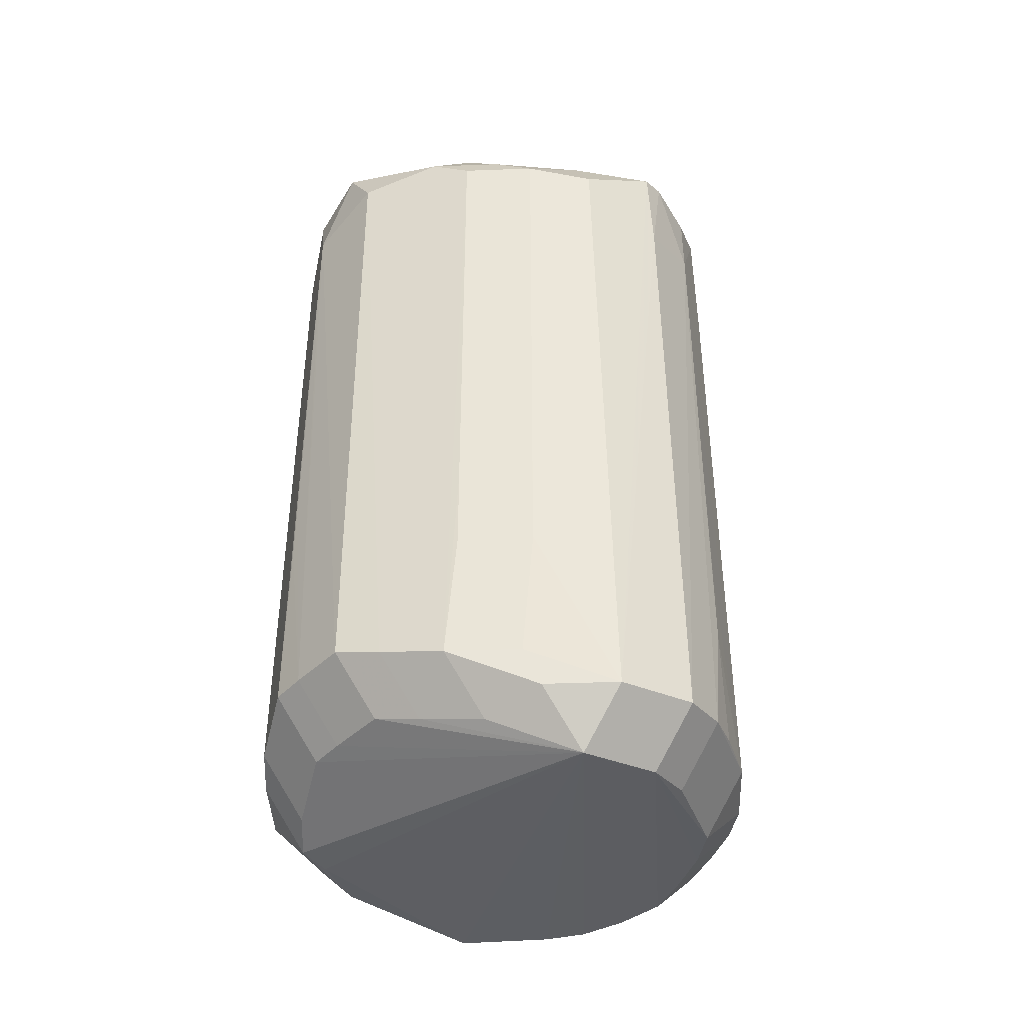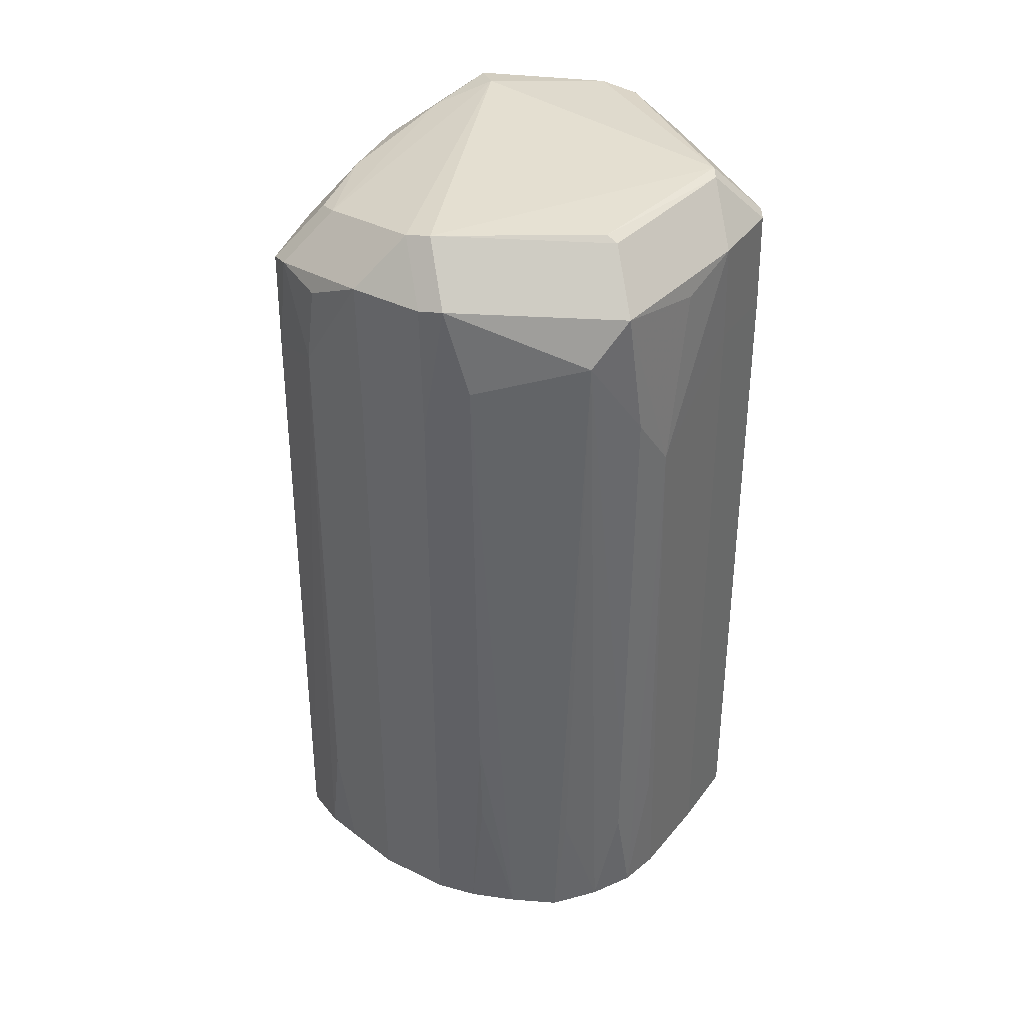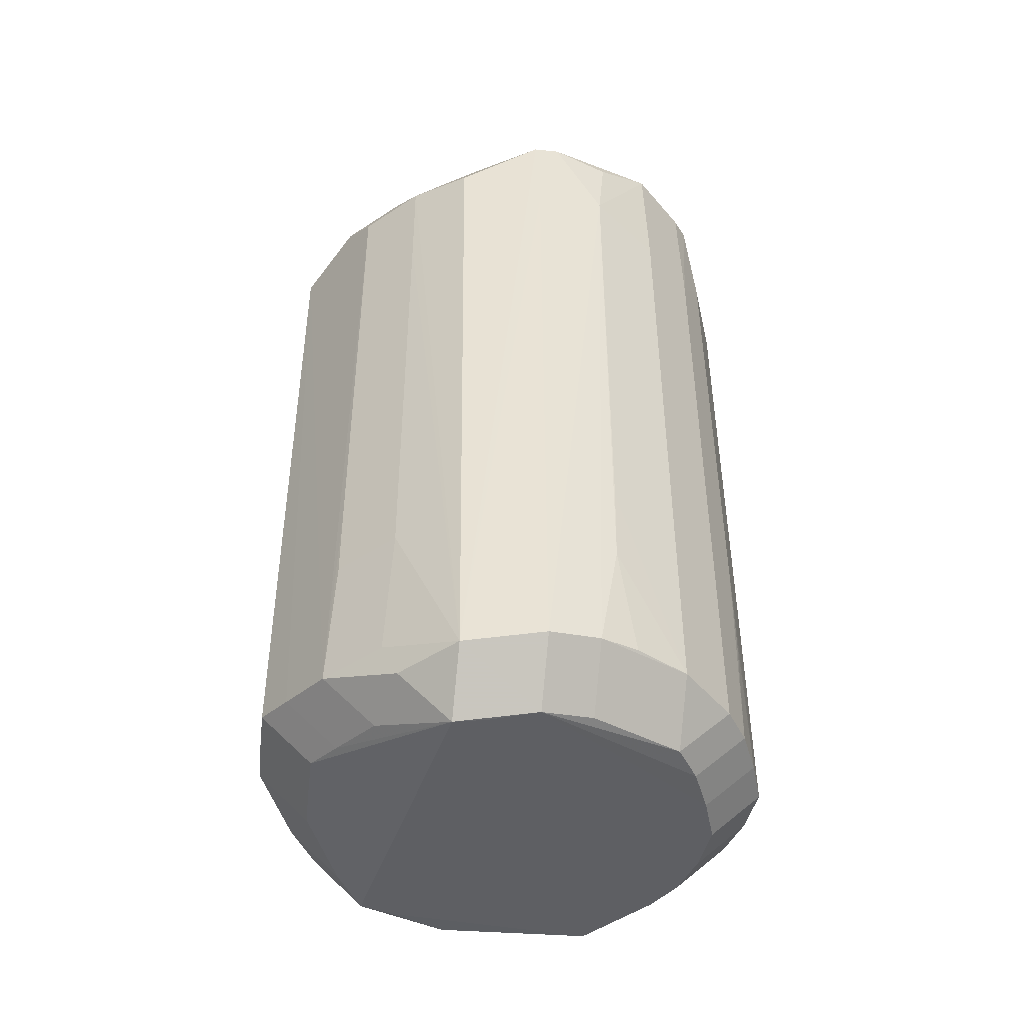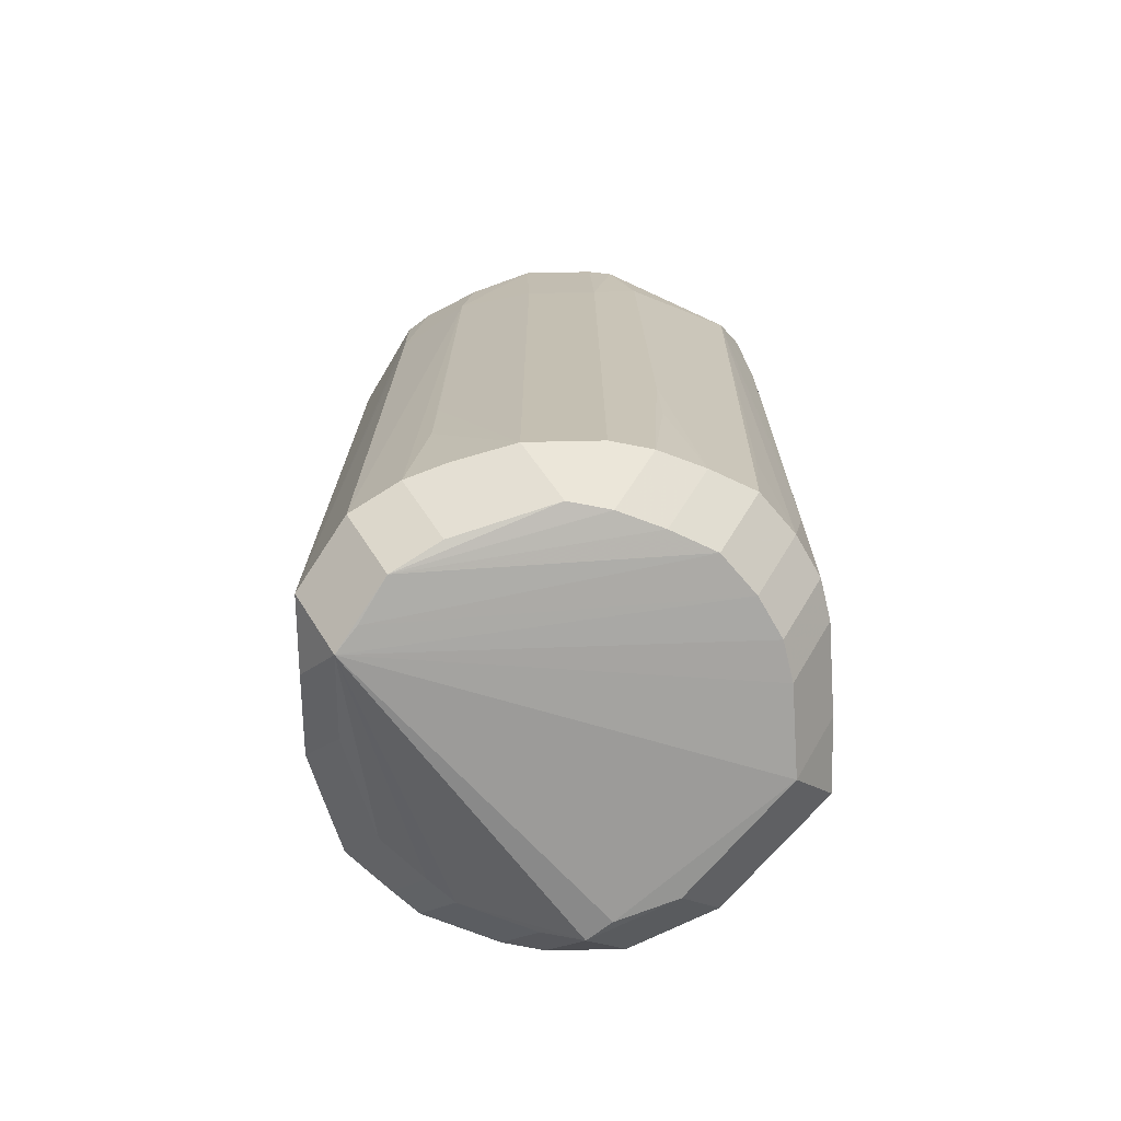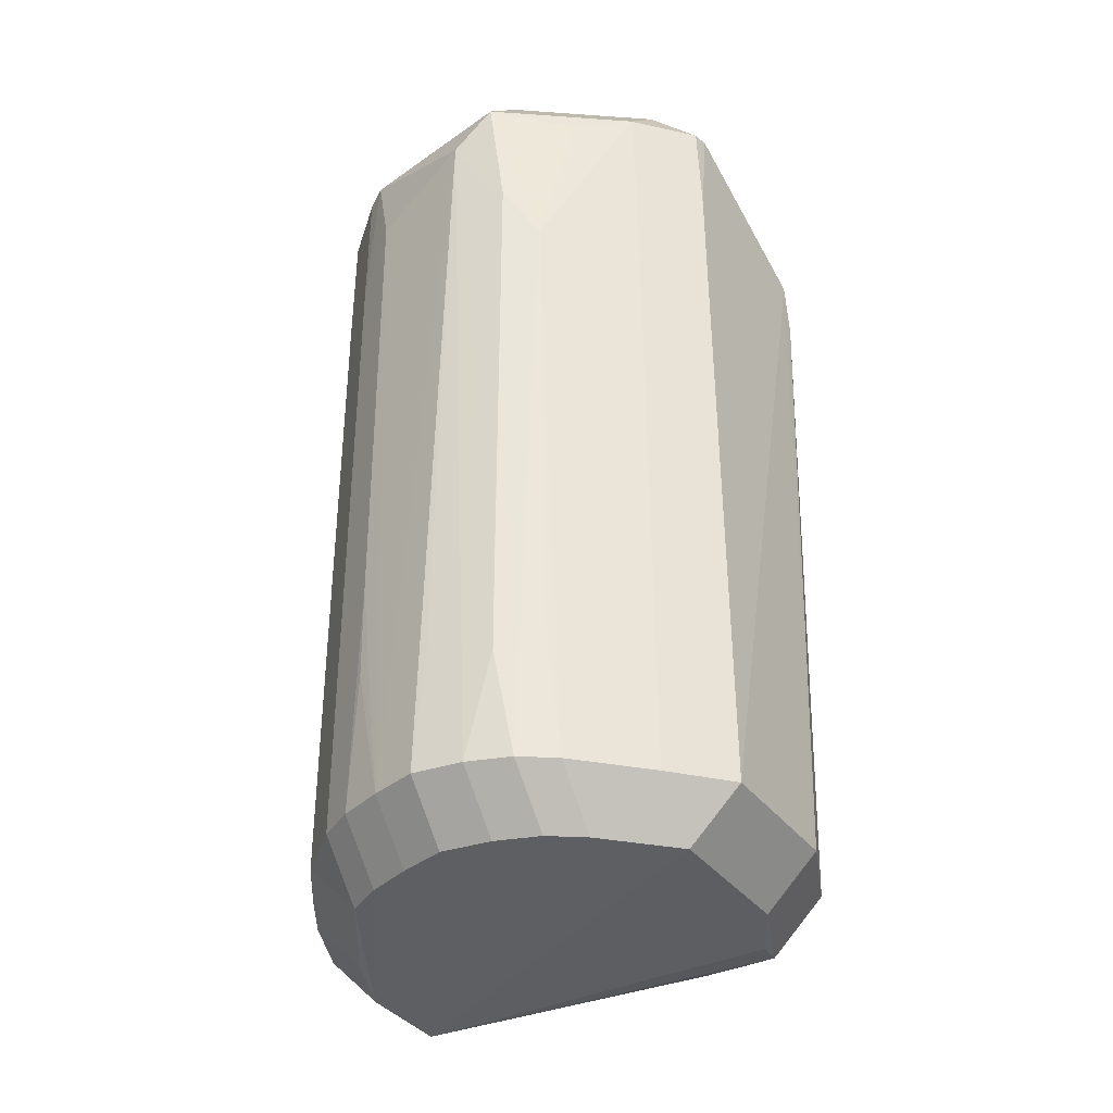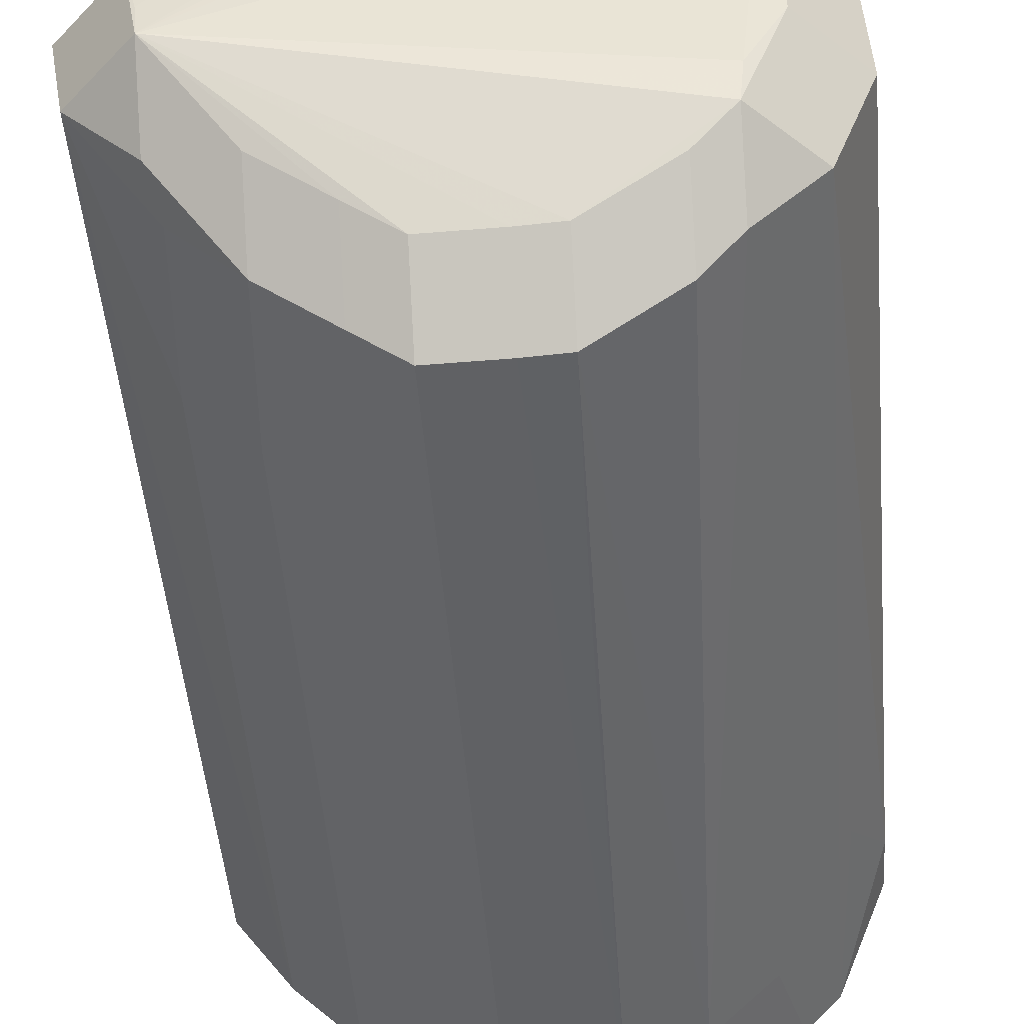
<metadata>
{"format":"obj","ext":"obj","renderer":"f3d","projection":"perspective","resolution":1024,"background":"white","views":[{"elev":-42.2,"azim":47.5,"up":"+Z"},{"elev":38.5,"azim":167.0,"up":"+Z"},{"elev":-45.6,"azim":82.4,"up":"+Z"},{"elev":-72.0,"azim":136.2,"up":"+Z"},{"elev":-35.5,"azim":-151.5,"up":"+Z"},{"elev":-46.7,"azim":-175.8,"up":"+Y"}]}
</metadata>
<code>
v -0.03066 0.01469 0.01469
v -0.02353 0.02182 0.01469
v 0.02648 -0.01885 0.002523
v 0.01935 -0.02598 0.002523
v 0.02644 -0.01894 -0.05016
v 0.01931 -0.02606 -0.05016
v -0.02809 -0.01624 0.02576
v -0.02096 -0.01624 0.03289
v 0.03122 0.01144 0.02296
v -0.03025 0.01505 0.02846
v -0.02312 0.02218 0.02846
v -0.02312 0.01505 0.03559
v 0.01377 0.03017 0.01644
v -0.01124 -0.03159 0.0251
v -0.01124 -0.02446 0.03223
v 0.03353 -0.01054 -0.08527
v 0.0264 -0.01767 -0.08527
v 0.0264 -0.01054 -0.0924
v 0.03462 -0.0002499 0.02221
v 0.02749 -0.0002499 0.02934
v 0.01324 0.03076 -0.04857
v 0.01049 -0.03137 -0.07822
v 0.01049 -0.02425 -0.08534
v -0.006453 -0.03466 0.01438
v -0.008082 0.03373 -0.05262
v 0.02644 0.01983 -0.08114
v 0.01931 0.02696 -0.08114
v 0.01931 0.01983 -0.08826
v 0.013 0.03087 -0.06202
v 0.03249 0.01014 -0.06646
v -0.02932 -0.01528 0.001617
v -0.01045 0.03235 -0.08107
v -0.01045 0.02522 -0.08819
v -0.01367 0.03065 -0.0625
v -0.03292 -0.009615 0.01651
v -0.005173 0.0261 0.03552
v 0.03483 0.0002987 0.008179
v -0.01298 0.0315 0.002831
v 0.007475 -0.02088 0.0321
v 0.03344 0.007431 -0.08263
v 0.02632 0.007431 -0.08976
v 0.02644 -0.01886 0.01726
v 0.01931 -0.02599 0.01726
v -0.02431 -0.02022 0.02607
v -0.01718 -0.02735 0.02607
v -0.01718 -0.02022 0.0332
v -0.006442 -0.03462 0.003239
v -0.001038 0.03529 0.02148
v -0.002677 -0.0344 -0.07699
v -0.002677 -0.02727 -0.08412
v 0.02642 0.01951 0.009215
v 0.01929 0.02664 0.009215
v -0.02128 -0.01408 -0.08881
v -0.03126 0.01402 -0.08109
v -0.02413 0.02115 -0.08109
v -0.02413 0.01402 -0.08821
v -0.0164 0.02756 0.02558
v -0.008064 0.03365 -0.06614
v -0.0006436 -0.02148 0.03445
v 0.03548 0.0003937 -0.08411
v 0.02835 0.0003937 -0.09124
v -0.007329 -0.0342 -0.0771
v -0.007329 -0.02707 -0.08423
v 0.004879 -0.03464 0.01767
v -0.004522 0.03407 -0.08107
v -0.004522 0.02695 -0.0882
v 0.01672 0.02809 0.0282
v 0.01672 0.02096 0.03532
v -0.006799 -0.03437 -0.05189
v 0.01931 -0.02604 -0.02967
v 0.0322 0.01036 0.01205
v 0.02664 0.01897 0.02755
v 0.01952 0.0261 0.02755
v 0.01952 0.01897 0.03468
v 0.03236 -0.01156 0.01533
v 0.008567 0.0326 -0.0811
v 0.008567 0.02547 -0.08823
v -0.01669 -0.02915 -0.07938
v -0.01669 -0.02202 -0.08651
v 0.02836 -0.01002 0.02258
v 0.02124 -0.01002 0.02971
v 0.02161 -0.02169 0.0205
v 0.01448 -0.02882 0.0205
v 0.01448 -0.02169 0.02763
v -0.02797 -0.01835 -0.08109
v -0.02084 -0.02548 -0.08109
v -0.02084 -0.01835 -0.08822
v 0.03236 0.01035 -0.05497
v 0.002273 0.03473 -0.0811
v 0.002273 0.0276 -0.08823
v 0.0339 0.00341 0.02335
v 0.02677 0.00341 0.03048
v -0.03071 0.01284 0.02867
v -0.02358 0.01284 0.0358
v -0.03293 -0.01079 0.008678
v -0.006253 0.0344 0.02767
v -0.006253 0.02728 0.0348
v 0.02683 -0.006286 -0.09199
v 0.02646 -0.01891 -0.03985
v 0.01933 -0.02604 -0.03985
v -0.0217 -0.02317 0.01318
v -0.01457 -0.0303 0.01318
v 0.03075 0.01264 -0.08168
v 0.0006983 0.03475 -0.06403
v 0.01452 0.03004 -0.0811
v 0.01452 0.02291 -0.08822
v 0.02518 -0.01976 -0.08009
v 0.01805 -0.02689 -0.08009
v 0.01805 -0.01976 -0.08722
v -0.008406 0.03403 0.01044
v 0.005176 -0.03448 -0.07689
v 0.005176 -0.02735 -0.08401
v -0.006707 -0.03442 -0.04243
v -0.01513 0.02936 -0.08107
v -0.01513 0.02223 -0.08819
v -0.0006725 -0.03395 0.02607
v -0.0006725 -0.02682 0.0332
v 0.02646 -0.01892 -0.06136
v 0.01933 -0.02605 -0.06136
v -0.03234 -0.006307 -0.08109
v -0.02521 -0.006307 -0.08822
f 94 36 12
f 35 120 95
f 54 120 35
f 95 7 35
f 10 12 11
f 31 7 95
f 95 120 85
f 7 31 85
f 85 31 95
f 57 38 11
f 11 96 57
f 57 96 38
f 97 12 36
f 54 55 56
f 93 35 7
f 24 102 62
f 11 38 2
f 38 55 2
f 91 9 72
f 76 89 48
f 72 9 71
f 9 91 71
f 38 96 110
f 110 96 48
f 65 58 48
f 90 77 61
f 33 18 115
f 115 18 56
f 56 18 53
f 85 101 44
f 7 85 44
f 78 102 86
f 78 62 102
f 24 62 69
f 8 46 94
f 94 46 59
f 80 75 19
f 75 80 42
f 42 80 82
f 37 91 19
f 60 71 37
f 37 71 91
f 72 71 51
f 51 71 26
f 30 103 26
f 48 58 25
f 25 110 48
f 58 110 25
f 48 89 104
f 104 65 48
f 89 65 104
f 38 110 32
f 32 34 38
f 32 110 58
f 58 65 32
f 61 18 98
f 98 90 61
f 66 18 33
f 66 98 18
f 90 98 66
f 61 77 106
f 106 28 61
f 61 28 41
f 56 53 121
f 86 85 87
f 87 121 53
f 87 53 18
f 1 93 10
f 54 35 1
f 35 93 1
f 46 44 45
f 113 47 24
f 24 69 113
f 68 36 94
f 94 59 68
f 68 97 36
f 83 82 84
f 117 59 46
f 46 15 117
f 60 37 16
f 75 42 16
f 19 75 16
f 16 37 19
f 6 108 119
f 107 16 118
f 49 69 62
f 49 113 69
f 47 113 49
f 49 111 24
f 24 47 49
f 112 50 18
f 21 29 76
f 52 21 13
f 13 76 48
f 13 21 76
f 26 71 88
f 88 30 26
f 71 30 88
f 40 71 60
f 40 30 71
f 103 30 40
f 26 103 40
f 34 32 114
f 114 55 38
f 38 34 114
f 74 59 92
f 74 68 59
f 72 73 74
f 18 16 17
f 64 22 108
f 64 108 43
f 111 22 64
f 24 111 64
f 64 43 83
f 64 116 24
f 83 116 64
f 43 108 70
f 108 6 70
f 118 16 99
f 43 70 4
f 3 16 42
f 3 99 16
f 23 112 18
f 27 21 52
f 26 28 27
f 67 13 48
f 67 73 52
f 52 13 67
f 48 96 67
f 18 50 63
f 63 79 87
f 63 87 18
f 92 81 20
f 59 117 39
f 92 59 39
f 39 81 92
f 84 81 39
f 39 117 84
f 24 116 14
f 14 45 102
f 14 102 24
f 118 99 5
f 100 70 6
f 100 4 70
f 109 23 18
f 29 21 105
f 21 27 105
f 76 29 105
f 11 12 97
f 97 96 11
f 12 10 93
f 94 12 93
f 86 102 101
f 101 85 86
f 90 76 77
f 89 76 90
f 94 93 8
f 8 93 7
f 7 44 8
f 8 44 46
f 83 43 42
f 42 82 83
f 73 51 52
f 72 51 73
f 66 32 65
f 33 32 66
f 89 90 66
f 66 65 89
f 54 56 121
f 121 120 54
f 120 121 87
f 87 85 120
f 11 2 1
f 1 10 11
f 1 55 54
f 1 2 55
f 45 101 102
f 45 44 101
f 16 18 61
f 16 61 60
f 119 108 107
f 107 118 119
f 112 49 50
f 111 49 112
f 60 61 40
f 61 41 40
f 40 28 26
f 40 41 28
f 114 115 56
f 114 56 55
f 114 32 33
f 33 115 114
f 86 87 79
f 79 78 86
f 92 91 74
f 74 91 72
f 81 84 82
f 82 80 81
f 84 117 116
f 83 84 116
f 17 107 108
f 16 107 17
f 3 42 43
f 43 4 3
f 111 112 23
f 23 22 111
f 52 51 27
f 27 51 26
f 96 97 67
f 97 68 67
f 67 74 73
f 68 74 67
f 50 49 63
f 63 49 62
f 78 79 63
f 62 78 63
f 20 91 92
f 19 91 20
f 20 81 80
f 20 80 19
f 46 45 14
f 14 15 46
f 14 116 117
f 14 117 15
f 119 118 5
f 5 6 119
f 100 3 4
f 99 3 100
f 6 5 100
f 100 5 99
f 109 17 108
f 18 17 109
f 22 23 109
f 108 22 109
f 77 76 105
f 105 106 77
f 28 106 105
f 105 27 28

</code>
